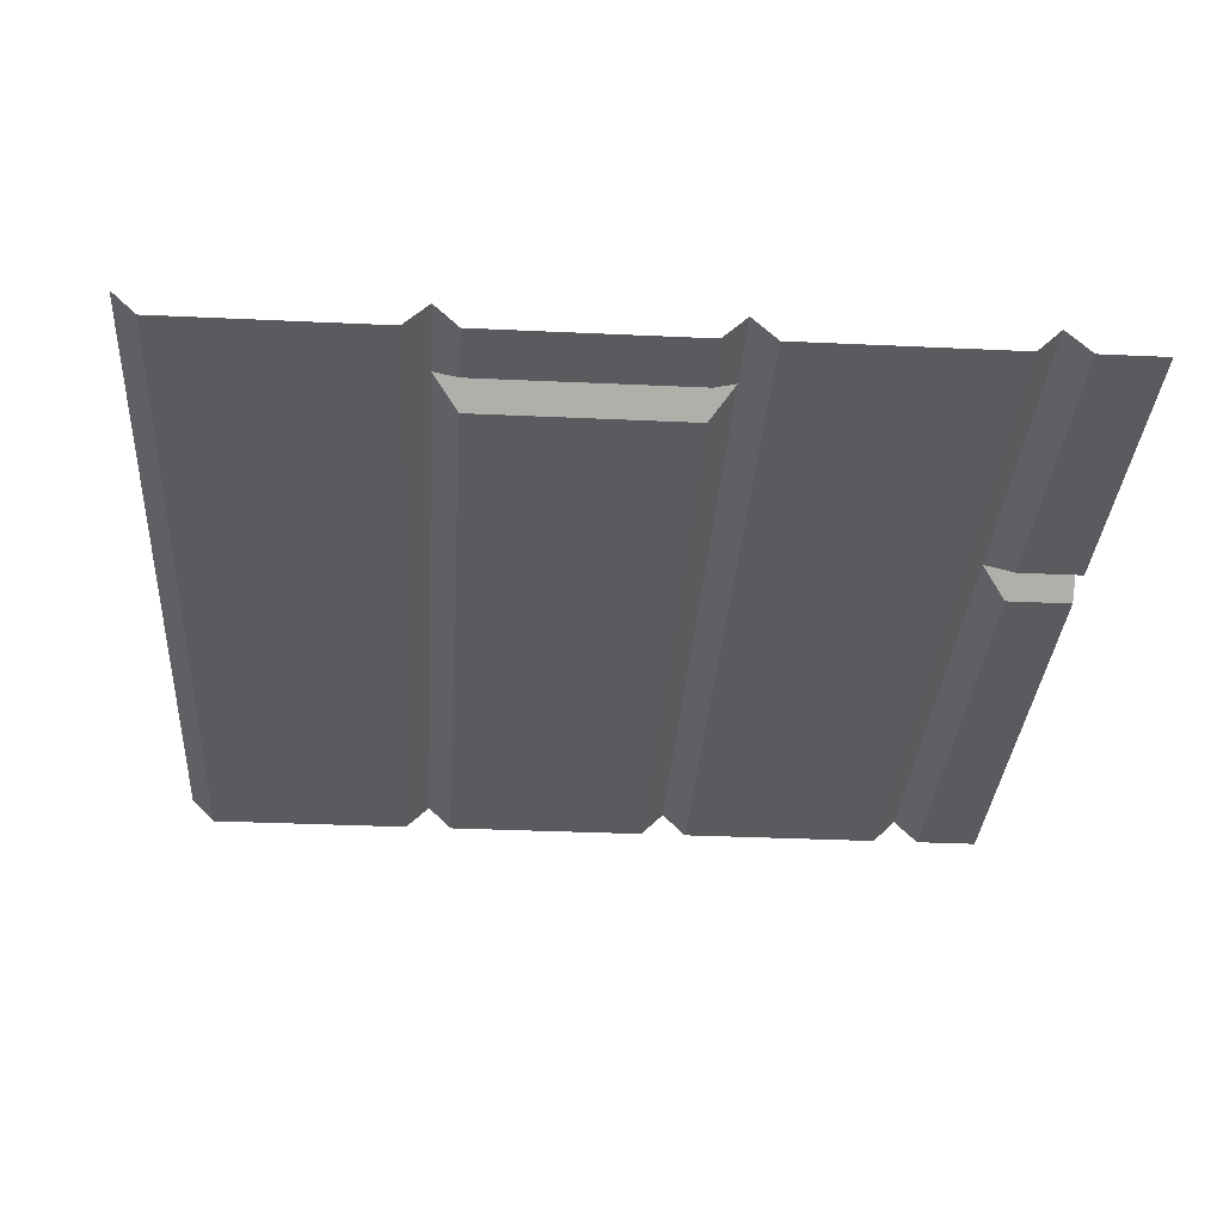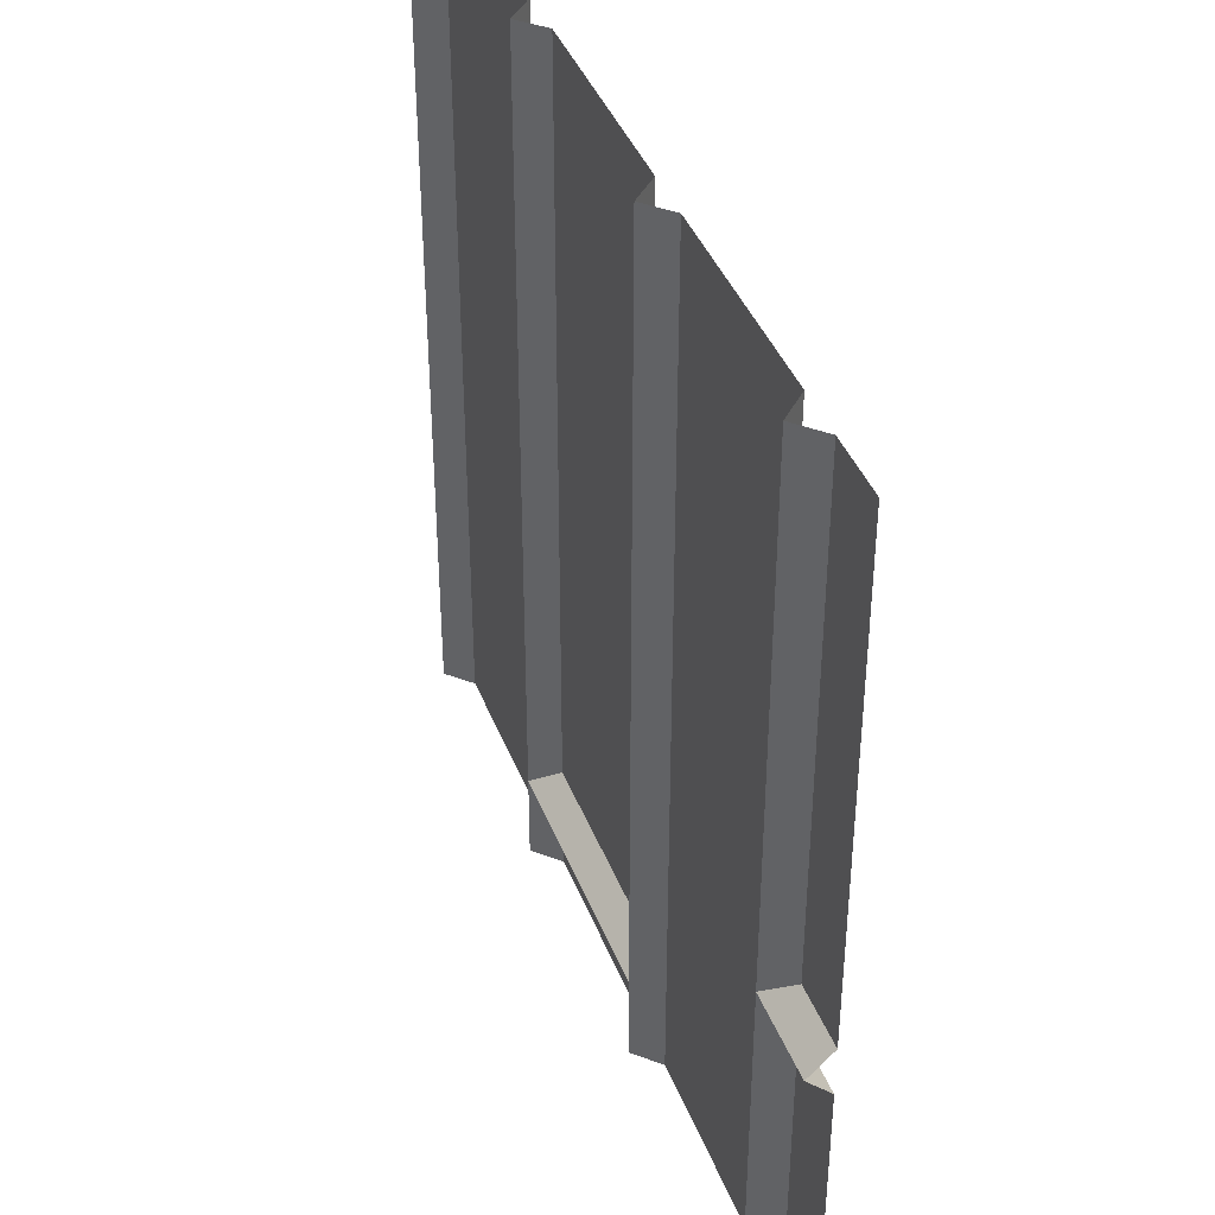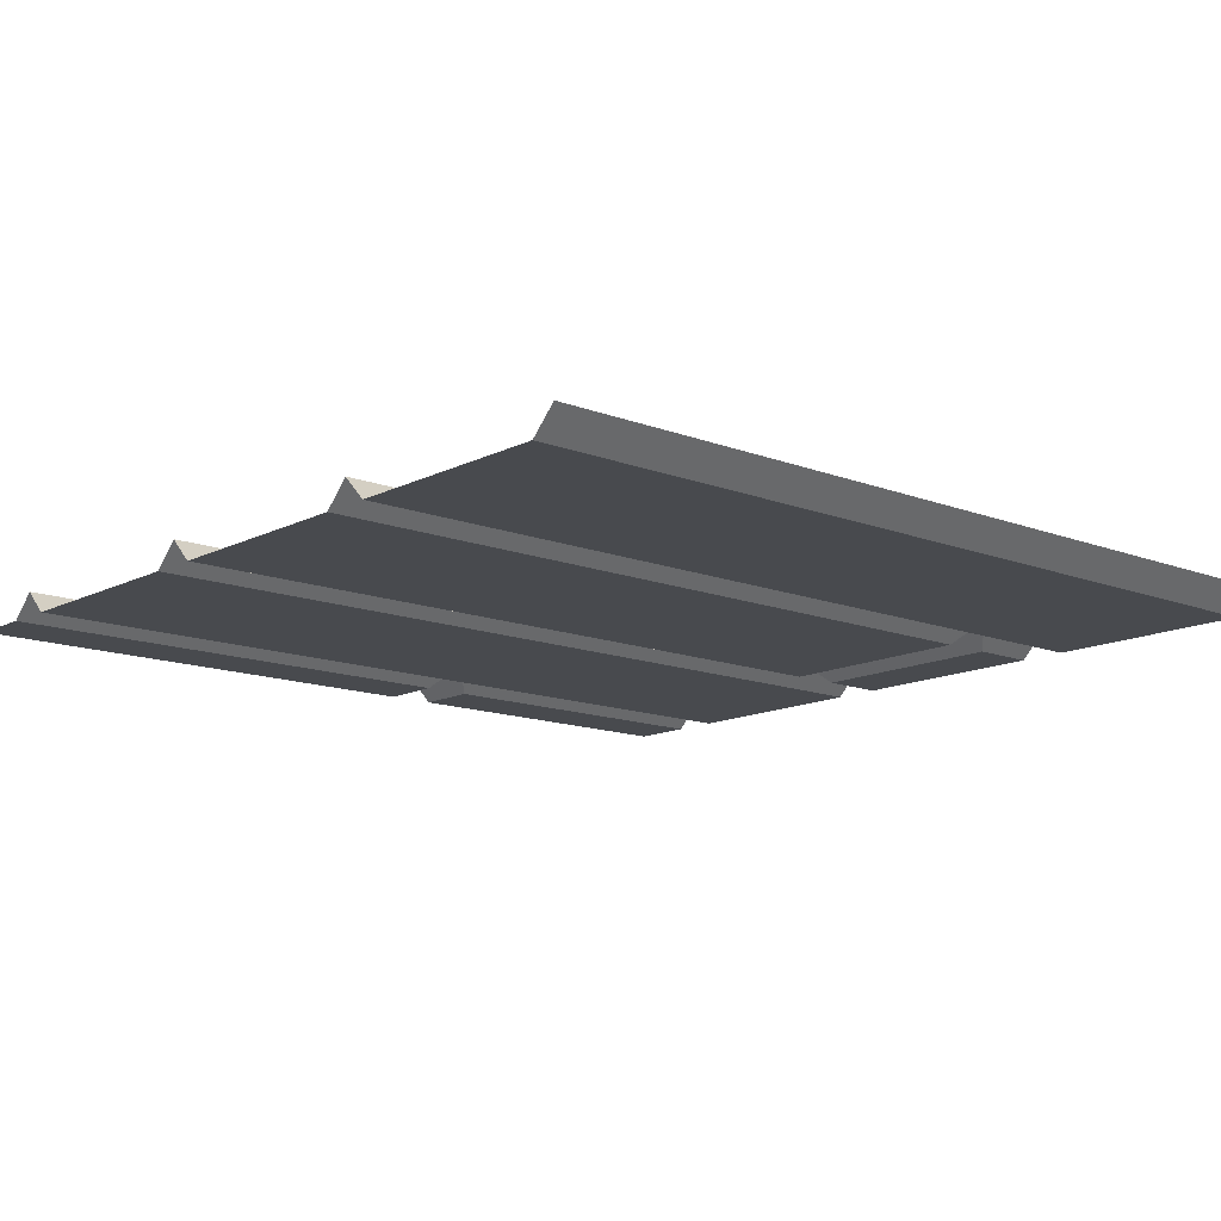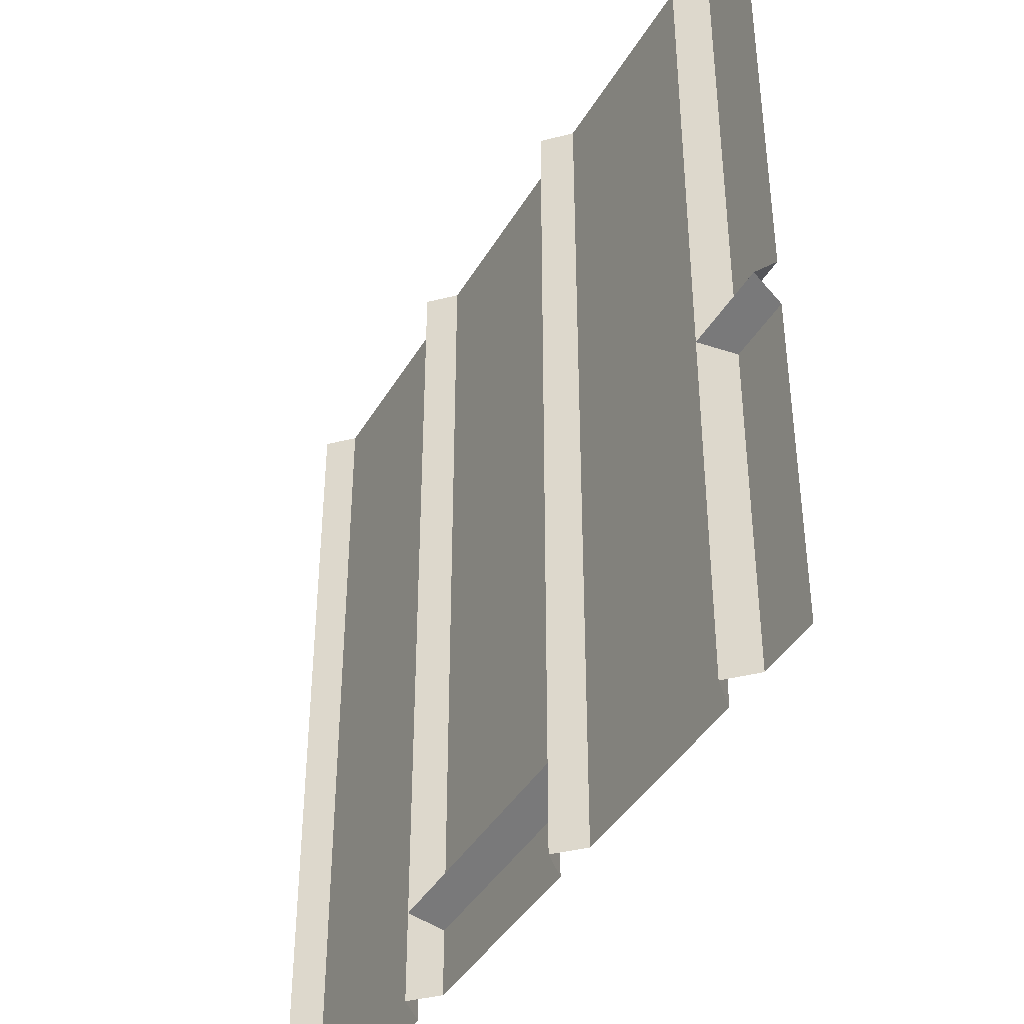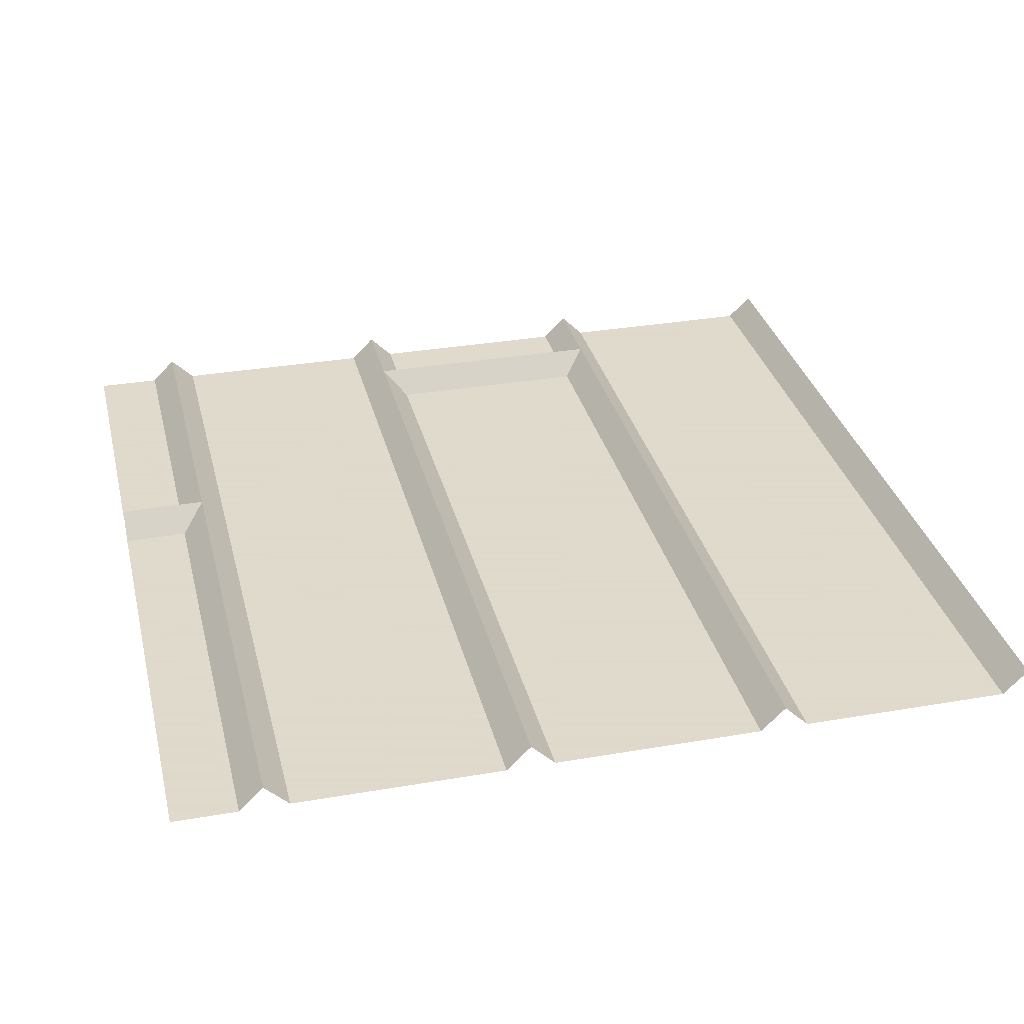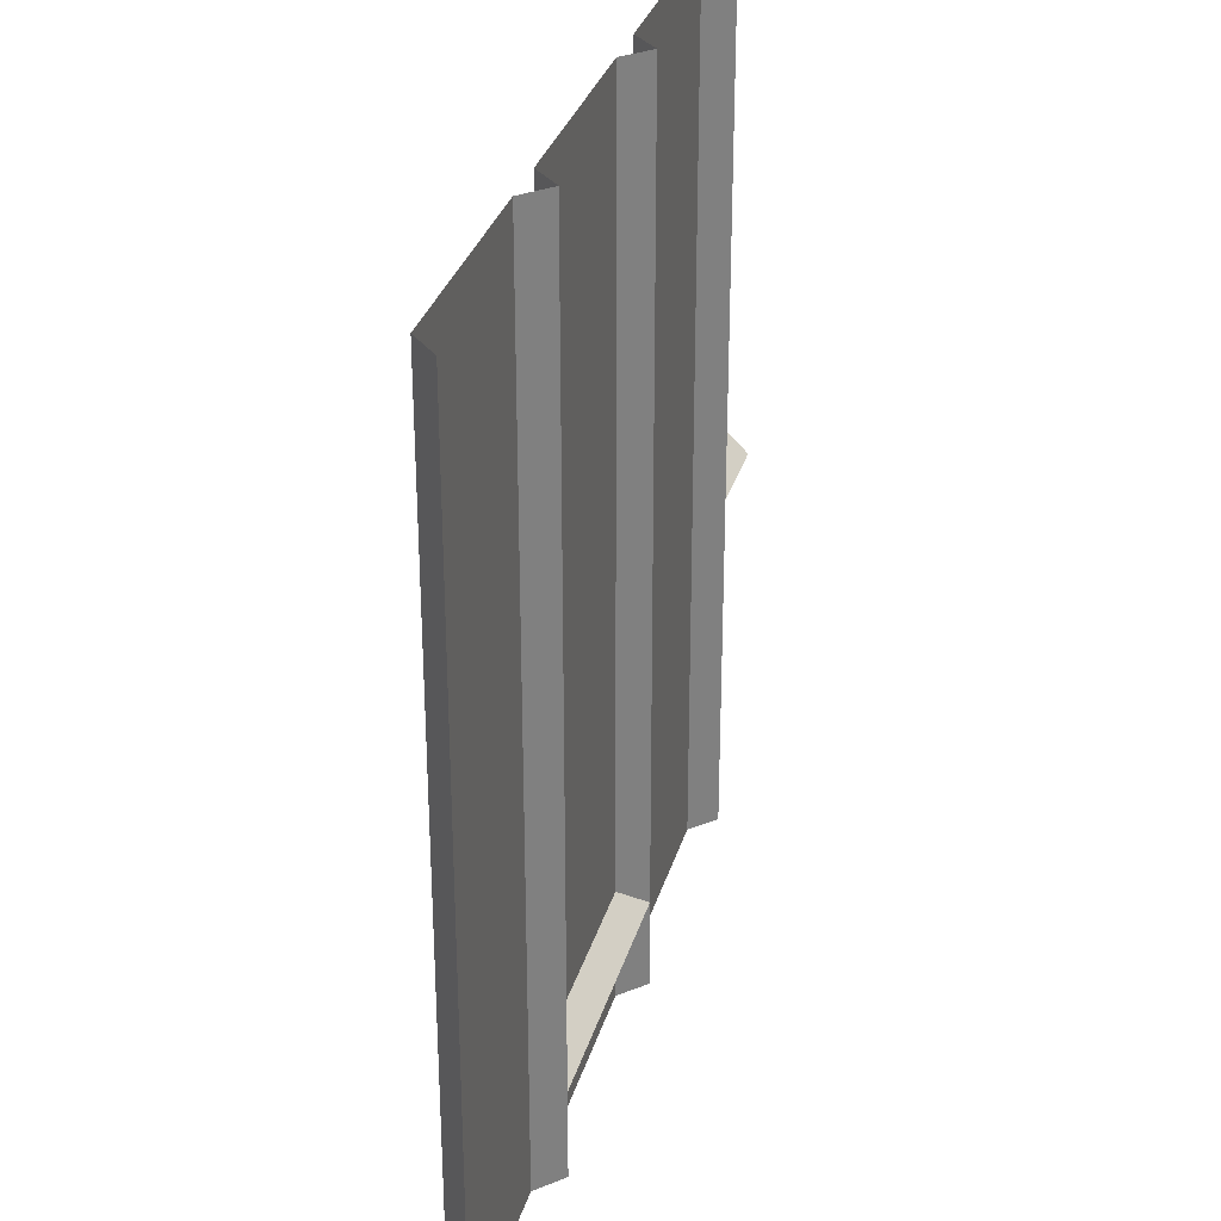
<metadata>
{"format":"obj","ext":"obj","renderer":"f3d","projection":"perspective","resolution":1024,"background":"white","views":[{"elev":-32.7,"azim":176.3,"up":"+Y"},{"elev":40.8,"azim":-110.2,"up":"+Z"},{"elev":-13.2,"azim":48.8,"up":"+Y"},{"elev":-41.1,"azim":-118.0,"up":"+Z"},{"elev":32.4,"azim":-13.5,"up":"+Y"},{"elev":31.4,"azim":105.3,"up":"+Z"}]}
</metadata>
<code>
v -0.02344 -0.02344 -0.25
v -0.2266 -0.02344 -0.3359
v -0.02344 -0.02344 -0.3359
v 0 0 -0.25
v 0 0 0.5
v -0.02344 -0.02344 0.5
v -0.2266 -0.02344 0
v -0.25 0 -0.3359
v -0.25 0 0
v -0.2734 -0.02344 -0.3359
v -0.2734 -0.02344 -0.02344
v -0.3359 -0.02344 -0.3359
v -0.3359 -0.02344 -0.02344
v -0.3359 0 0
v -0.2734 -0.02344 0.02344
v -0.3359 -0.02344 0.02344
v -0.2734 -0.02344 0.5
v -0.3359 -0.02344 0.5
v 0 0 -0.3359
v 0.02344 -0.02344 -0.3359
v 0.02344 -0.02344 -0.2734
v 0.25 0 -0.25
v 0.2266 -0.02344 -0.2266
v 0.02344 -0.02344 -0.2266
v 0.02344 -0.02344 0.5
v 0.2266 -0.02344 0.5
v 0.25 0 0.5
v 0.2734 -0.02344 0.5
v 0.2734 -0.02344 -0.25
v 0.4766 -0.02344 0.5
v 0.4766 -0.02344 -0.3359
v 0.5 0 0.5
v 0.5 0 -0.3359
v -0.2266 -0.02344 0.5
v -0.25 0 0.5
v 0.2266 -0.02344 -0.3359
v 0.2266 -0.02344 -0.2734
v 0.25 0 -0.3359
v 0.2734 -0.02344 -0.3359
f 1 2 3
f 1 6 7
f 1 7 2
f 10 11 12
f 12 11 13
f 16 15 17
f 16 17 18
f 25 24 23
f 25 23 26
f 28 29 30
f 30 29 31
f 7 6 34
f 21 20 36
f 21 36 37
f 29 39 31
f 1 3 4
f 1 4 5
f 1 5 6
f 2 7 8
f 8 7 9
f 8 9 10
f 10 9 11
f 13 11 9
f 13 9 14
f 14 9 15
f 14 15 16
f 4 3 19
f 4 19 20
f 4 20 21
f 4 21 22
f 4 22 23
f 4 23 24
f 4 24 5
f 5 24 25
f 26 23 22
f 26 22 27
f 27 22 28
f 28 22 29
f 30 31 32
f 32 31 33
f 7 34 9
f 9 34 35
f 9 35 15
f 15 35 17
f 21 37 22
f 22 37 38
f 22 38 39
f 22 39 29
f 37 36 38

</code>
